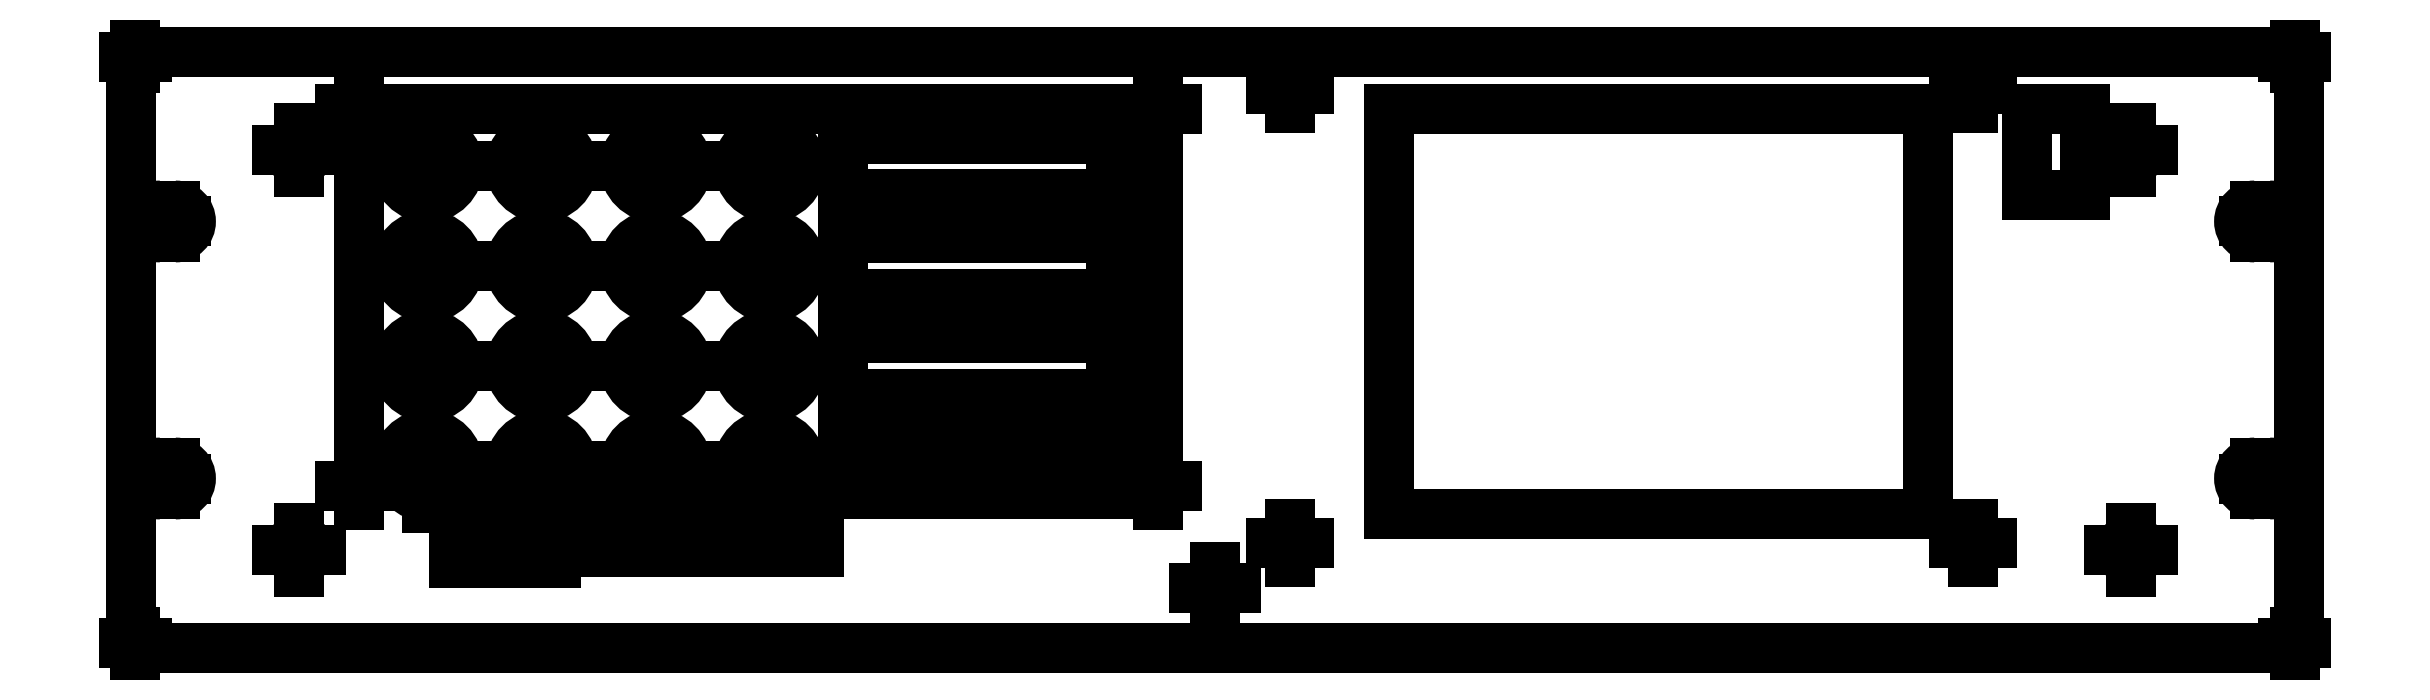
<metadata>
{"format":"dxf","ext":"dxf","renderer":"ezdxf+matplotlib","layout":"modelspace","background":"white","min_lineweight":24,"dpi":150}
</metadata>
<code>
0
SECTION
2
ENTITIES
0
LINE
8
0
10
96.37
20
150.4
30
0
11
126.2
21
150.4
31
0
0
LINE
8
0
10
96.37
20
150.4
30
0
11
96.37
21
144.3
31
0
0
LINE
8
0
10
96.37
20
144.3
30
0
11
126.2
21
144.3
31
0
0
LINE
8
0
10
126.2
20
150.4
30
0
11
126.2
21
144.3
31
0
0
LINE
8
0
10
96.37
20
110.9
30
0
11
126.2
21
110.9
31
0
0
LINE
8
0
10
126.2
20
110.9
30
0
11
126.2
21
117.1
31
0
0
LINE
8
0
10
126.2
20
117.1
30
0
11
96.37
21
117.1
31
0
0
LINE
8
0
10
96.37
20
117.1
30
0
11
96.37
21
110.9
31
0
0
LINE
8
0
10
96.37
20
122.1
30
0
11
126.2
21
122.1
31
0
0
LINE
8
0
10
126.2
20
122.1
30
0
11
126.2
21
128.2
31
0
0
LINE
8
0
10
126.2
20
128.2
30
0
11
96.37
21
128.2
31
0
0
LINE
8
0
10
96.37
20
128.2
30
0
11
96.37
21
122.1
31
0
0
CIRCLE
8
0
10
88.28
20
114
30
0
40
3.451
0
CIRCLE
8
0
10
75.58
20
114
30
0
40
3.451
0
CIRCLE
8
0
10
62.88
20
114
30
0
40
3.451
0
CIRCLE
8
0
10
50.18
20
114
30
0
40
3.451
0
CIRCLE
8
0
10
88.28
20
125.1
30
0
40
3.451
0
CIRCLE
8
0
10
50.18
20
125.1
30
0
40
3.451
0
CIRCLE
8
0
10
88.28
20
136.2
30
0
40
3.451
0
CIRCLE
8
0
10
50.18
20
136.2
30
0
40
3.451
0
CIRCLE
8
0
10
88.28
20
147.4
30
0
40
3.451
0
CIRCLE
8
0
10
75.58
20
147.4
30
0
40
3.451
0
CIRCLE
8
0
10
75.58
20
125.1
30
0
40
3.451
0
CIRCLE
8
0
10
62.88
20
125.1
30
0
40
3.451
0
CIRCLE
8
0
10
75.58
20
136.2
30
0
40
3.451
0
CIRCLE
8
0
10
239.7
20
104.7
30
0
40
1.213
0
CIRCLE
8
0
10
35.89
20
104.7
30
0
40
1.213
0
CIRCLE
8
0
10
35.89
20
149.1
30
0
40
1.213
0
CIRCLE
8
0
10
239.7
20
149.1
30
0
40
1.213
0
CIRCLE
8
0
10
137.8
20
100.4
30
0
40
1.035
0
ARC
8
0
10
255.1
20
112.6
30
0
40
1.772
50
270
51
90
0
LINE
8
0
10
255.1
20
114.4
30
0
11
253.5
21
114.4
31
0
0
ARC
8
0
10
253.5
20
112.6
30
0
40
1.772
50
90
51
270
0
LINE
8
0
10
253.5
20
110.8
30
0
11
255.1
21
110.8
31
0
0
ARC
8
0
10
20.48
20
141.2
30
0
40
1.772
50
90
51
270
0
LINE
8
0
10
20.48
20
139.4
30
0
11
22.08
21
139.4
31
0
0
ARC
8
0
10
22.08
20
141.2
30
0
40
1.772
50
270
51
90
0
LINE
8
0
10
22.08
20
143
30
0
11
20.48
21
143
31
0
0
ARC
8
0
10
253.5
20
141.2
30
0
40
1.772
50
90
51
270
0
LINE
8
0
10
253.5
20
139.4
30
0
11
255.1
21
139.4
31
0
0
ARC
8
0
10
255.1
20
141.2
30
0
40
1.772
50
270
51
90
0
LINE
8
0
10
255.1
20
143
30
0
11
253.5
21
143
31
0
0
ARC
8
0
10
22.08
20
112.6
30
0
40
1.772
50
270
51
90
0
LINE
8
0
10
22.08
20
114.4
30
0
11
20.48
21
114.4
31
0
0
ARC
8
0
10
20.48
20
112.6
30
0
40
1.772
50
90
51
270
0
LINE
8
0
10
20.48
20
110.8
30
0
11
22.08
21
110.8
31
0
0
CIRCLE
8
0
10
42.56
20
153.7
30
0
40
0.87
0
CIRCLE
8
0
10
50.18
20
147.4
30
0
40
3.451
0
CIRCLE
8
0
10
62.88
20
136.2
30
0
40
3.451
0
CIRCLE
8
0
10
62.88
20
147.4
30
0
40
3.451
0
LINE
8
0
10
126.2
20
144.3
30
0
11
126.2
21
150.4
31
0
0
LINE
8
0
10
126.2
20
150.4
30
0
11
96.37
21
150.4
31
0
0
LINE
8
0
10
96.37
20
150.4
30
0
11
96.37
21
144.3
31
0
0
LINE
8
0
10
96.37
20
144.3
30
0
11
126.2
21
144.3
31
0
0
LINE
8
0
10
126.2
20
133.2
30
0
11
126.2
21
139.3
31
0
0
LINE
8
0
10
126.2
20
139.3
30
0
11
96.37
21
139.3
31
0
0
LINE
8
0
10
96.37
20
139.3
30
0
11
96.37
21
133.2
31
0
0
LINE
8
0
10
96.37
20
133.2
30
0
11
126.2
21
133.2
31
0
0
LINE
8
0
10
217.2
20
108.7
30
0
11
217.2
21
153.7
31
0
0
LINE
8
0
10
217.2
20
153.7
30
0
11
157.2
21
153.7
31
0
0
LINE
8
0
10
157.2
20
153.7
30
0
11
157.2
21
108.7
31
0
0
LINE
8
0
10
157.2
20
108.7
30
0
11
217.2
21
108.7
31
0
0
CIRCLE
8
0
10
222.2
20
156
30
0
40
0.87
0
CIRCLE
8
0
10
222.2
20
105.5
30
0
40
0.87
0
CIRCLE
8
0
10
146.2
20
156
30
0
40
0.87
0
CIRCLE
8
0
10
146.2
20
105.5
30
0
40
0.87
0
LINE
8
0
10
234.6
20
144.1
30
0
11
234.6
21
153.7
31
0
0
LINE
8
0
10
234.6
20
153.7
30
0
11
228.2
21
153.7
31
0
0
LINE
8
0
10
228.2
20
153.7
30
0
11
228.2
21
144.1
31
0
0
LINE
8
0
10
228.2
20
144.1
30
0
11
234.6
21
144.1
31
0
0
CIRCLE
8
0
10
42.56
20
111.8
30
0
40
0.87
0
CIRCLE
8
0
10
131.5
20
153.7
30
0
40
0.87
0
CIRCLE
8
0
10
131.5
20
111.8
30
0
40
0.87
0
LINE
8
0
10
64.52
20
103.2
30
0
11
64.52
21
108.3
31
0
0
LINE
8
0
10
64.52
20
108.3
30
0
11
53.09
21
108.3
31
0
0
LINE
8
0
10
53.09
20
108.3
30
0
11
53.09
21
103.2
31
0
0
LINE
8
0
10
53.09
20
103.2
30
0
11
64.52
21
103.2
31
0
0
LINE
8
0
10
66.73
20
107.9
30
0
11
66.73
21
104.4
31
0
0
LINE
8
0
10
66.73
20
104.4
30
0
11
93.72
21
104.4
31
0
0
LINE
8
0
10
93.72
20
104.4
30
0
11
93.72
21
107.9
31
0
0
LINE
8
0
10
93.72
20
107.9
30
0
11
66.73
21
107.9
31
0
0
LINE
8
0
10
257.9
20
160.1
30
0
11
17.66
21
160.1
31
0
0
ARC
8
0
10
257.9
20
159.5
30
0
40
0.508
50
0
51
90
0
LINE
8
0
10
258.5
20
94.27
30
0
11
258.5
21
159.5
31
0
0
ARC
8
0
10
257.9
20
94.27
30
0
40
0.508
50
270
51
0
0
LINE
8
0
10
17.66
20
93.76
30
0
11
257.9
21
93.76
31
0
0
ARC
8
0
10
17.66
20
94.27
30
0
40
0.508
50
180
51
270
0
LINE
8
0
10
17.16
20
159.5
30
0
11
17.16
21
94.27
31
0
0
ARC
8
0
10
17.66
20
159.5
30
0
40
0.508
50
90
51
180
0
INSERT
8
0
2
SW_CENTERMARK0
10
0
20
0
30
0
0
INSERT
8
0
2
SW_CENTERMARK1
10
0
20
0
30
0
0
INSERT
8
0
2
SW_CENTERMARK2
10
0
20
0
30
0
0
INSERT
8
0
2
SW_CENTERMARK3
10
0
20
0
30
0
0
INSERT
8
0
2
SW_CENTERMARK4
10
0
20
0
30
0
0
INSERT
8
0
2
SW_CENTERMARK5
10
0
20
0
30
0
0
INSERT
8
0
2
SW_CENTERMARK6
10
0
20
0
30
0
0
INSERT
8
0
2
SW_CENTERMARK7
10
0
20
0
30
0
0
INSERT
8
0
2
SW_CENTERMARK8
10
0
20
0
30
0
0
INSERT
8
0
2
SW_CENTERMARK9
10
0
20
0
30
0
0
INSERT
8
0
2
SW_CENTERMARK10
10
0
20
0
30
0
0
INSERT
8
0
2
SW_CENTERMARK11
10
0
20
0
30
0
0
INSERT
8
0
2
SW_CENTERMARK12
10
0
20
0
30
0
0
INSERT
8
0
2
SW_CENTERMARK13
10
0
20
0
30
0
0
INSERT
8
0
2
SW_CENTERMARK14
10
0
20
0
30
0
0
INSERT
8
0
2
SW_CENTERMARK15
10
0
20
0
30
0
0
INSERT
8
0
2
SW_CENTERMARK16
10
0
20
0
30
0
0
INSERT
8
0
2
SW_CENTERMARK17
10
0
20
0
30
0
0
INSERT
8
0
2
SW_CENTERMARK18
10
0
20
0
30
0
0
INSERT
8
0
2
SW_CENTERMARK19
10
0
20
0
30
0
0
INSERT
8
0
2
SW_CENTERMARK20
10
0
20
0
30
0
0
INSERT
8
0
2
SW_CENTERMARK21
10
0
20
0
30
0
0
INSERT
8
0
2
SW_CENTERMARK22
10
0
20
0
30
0
0
ENDSEC
0
EOF

</code>
